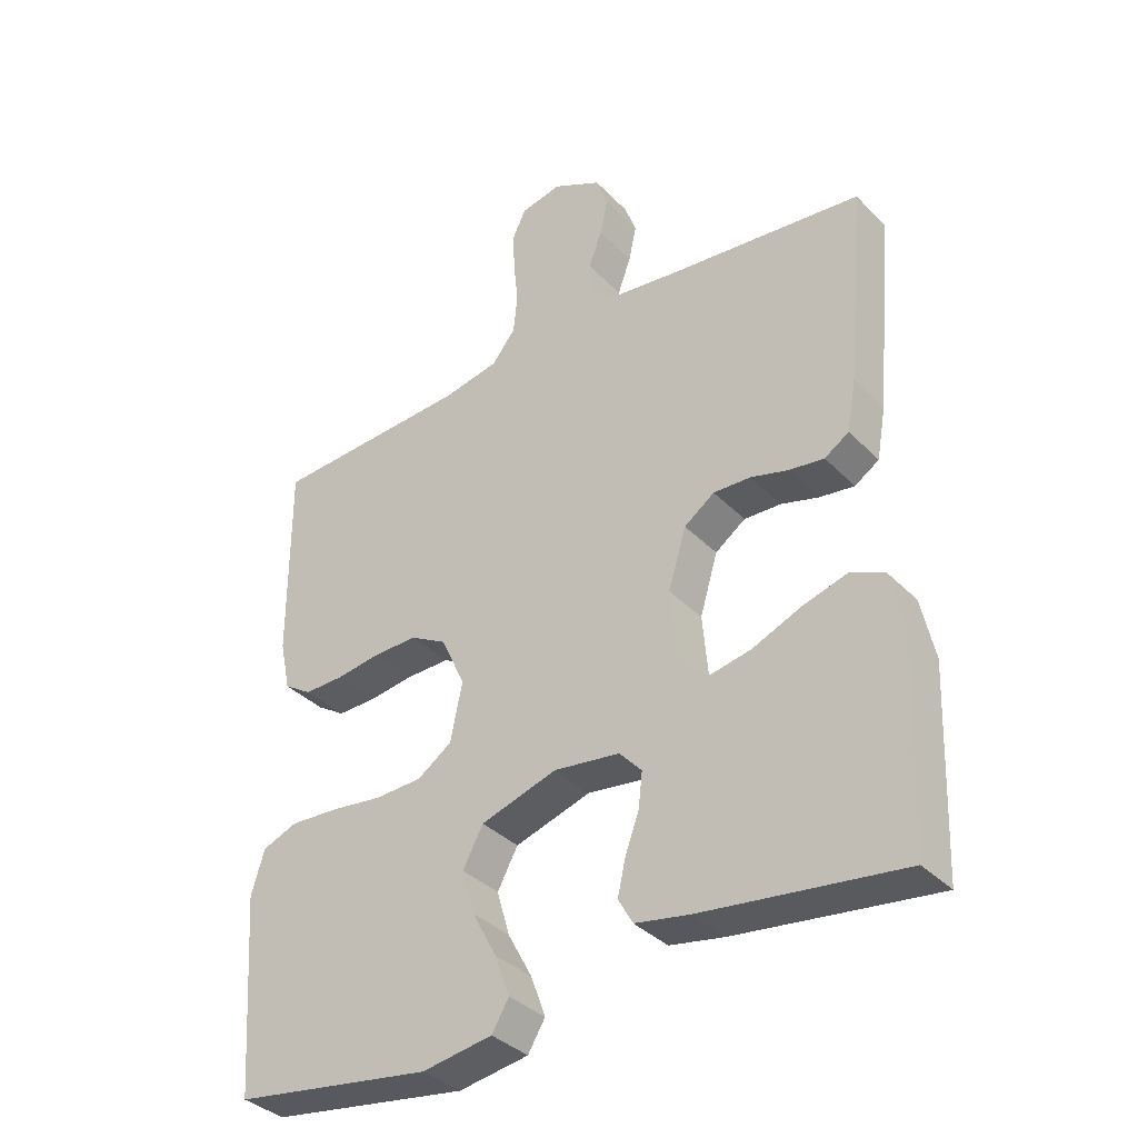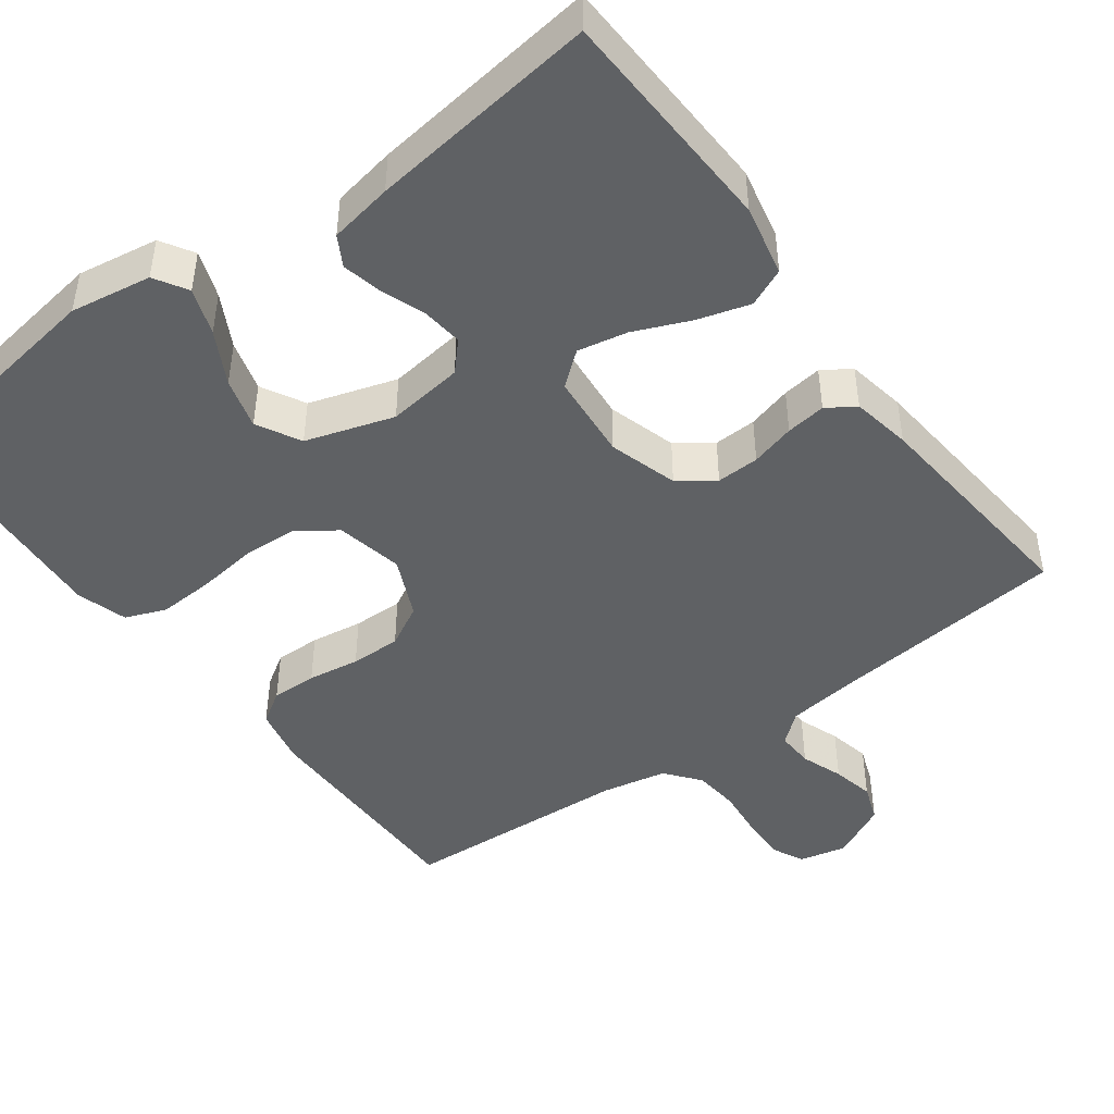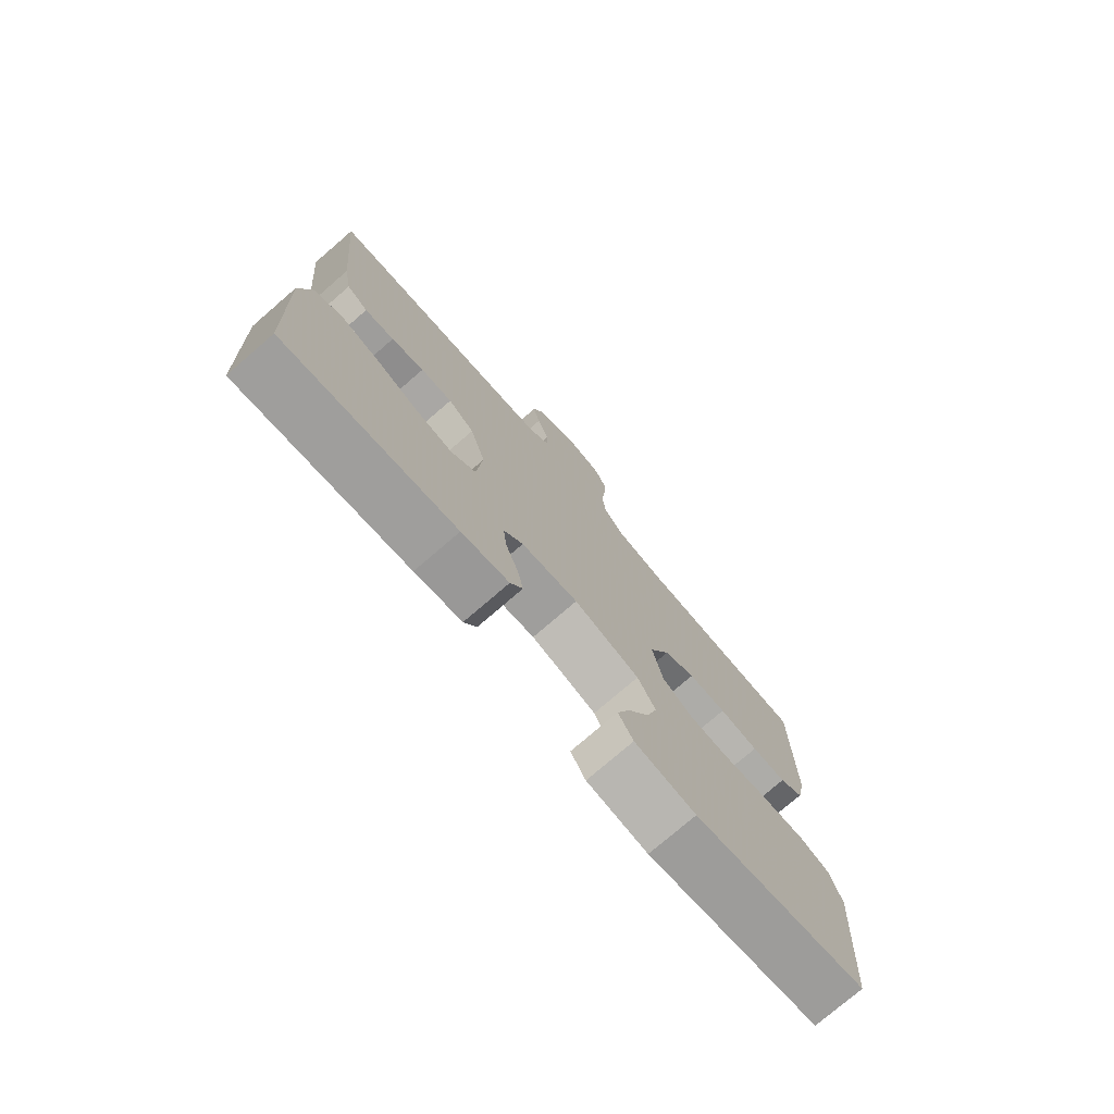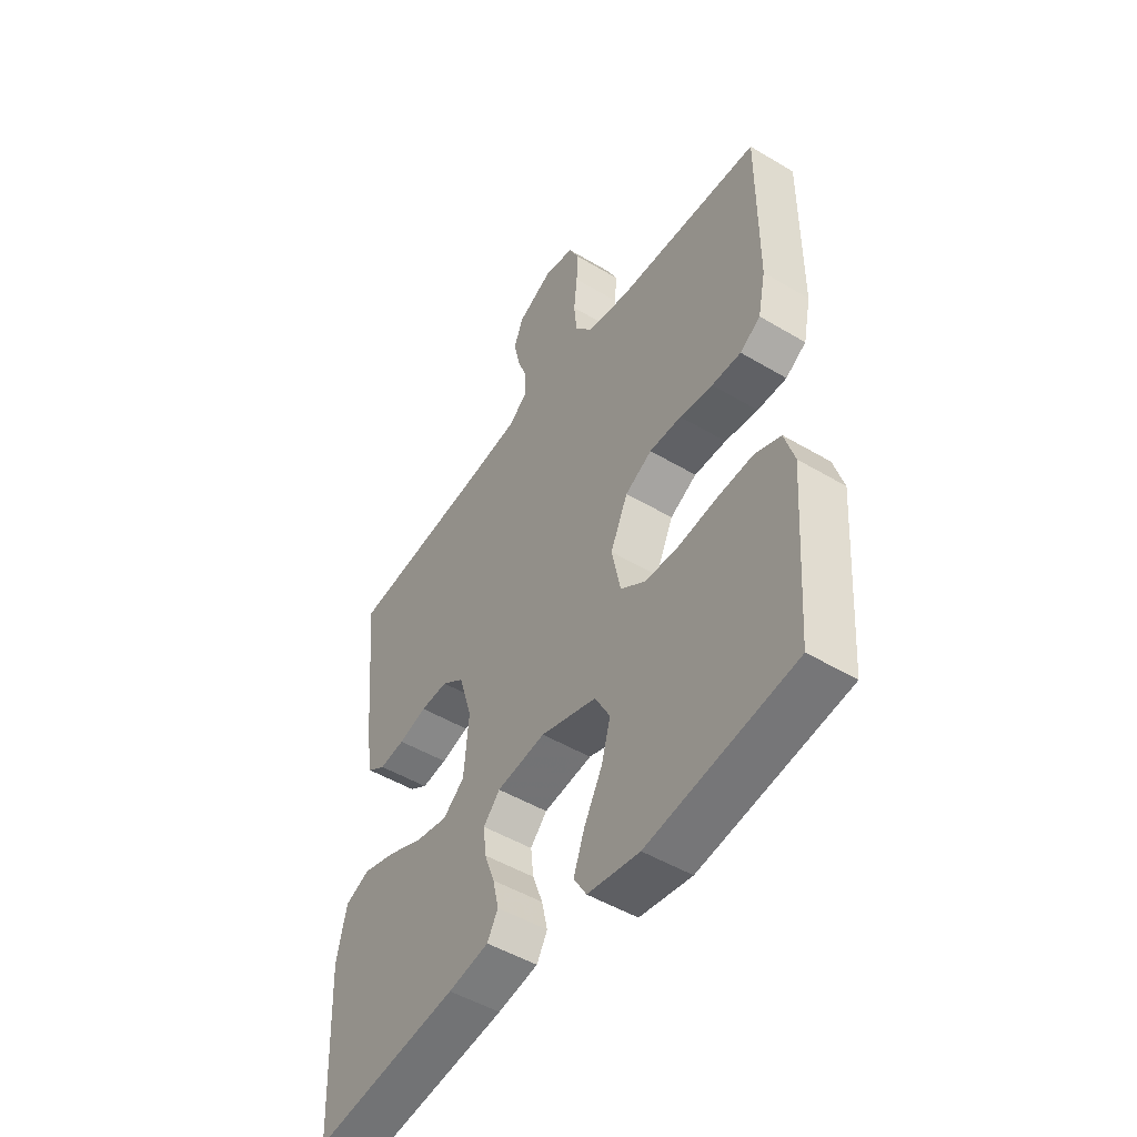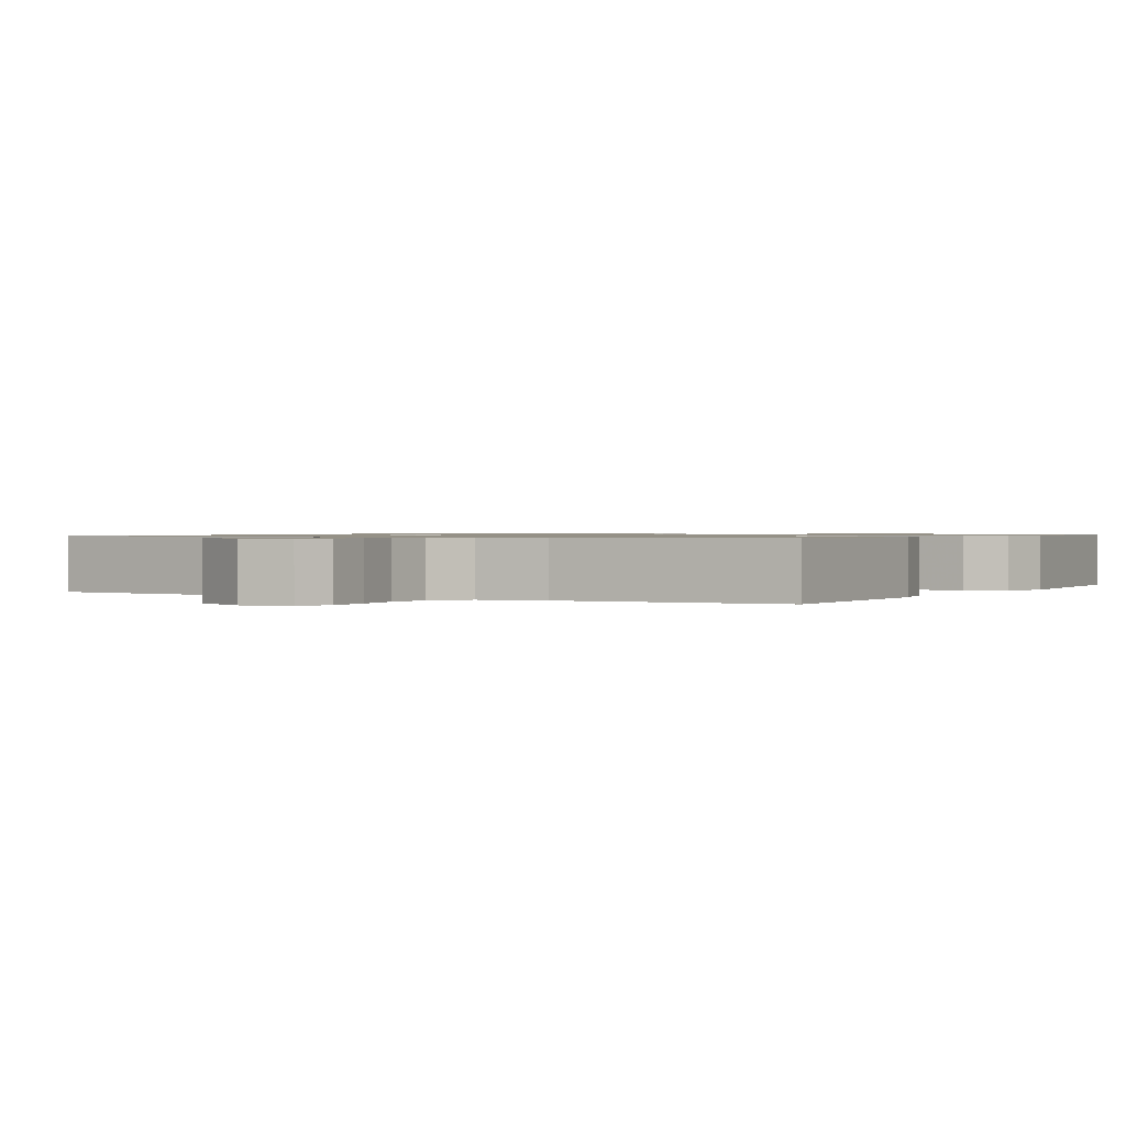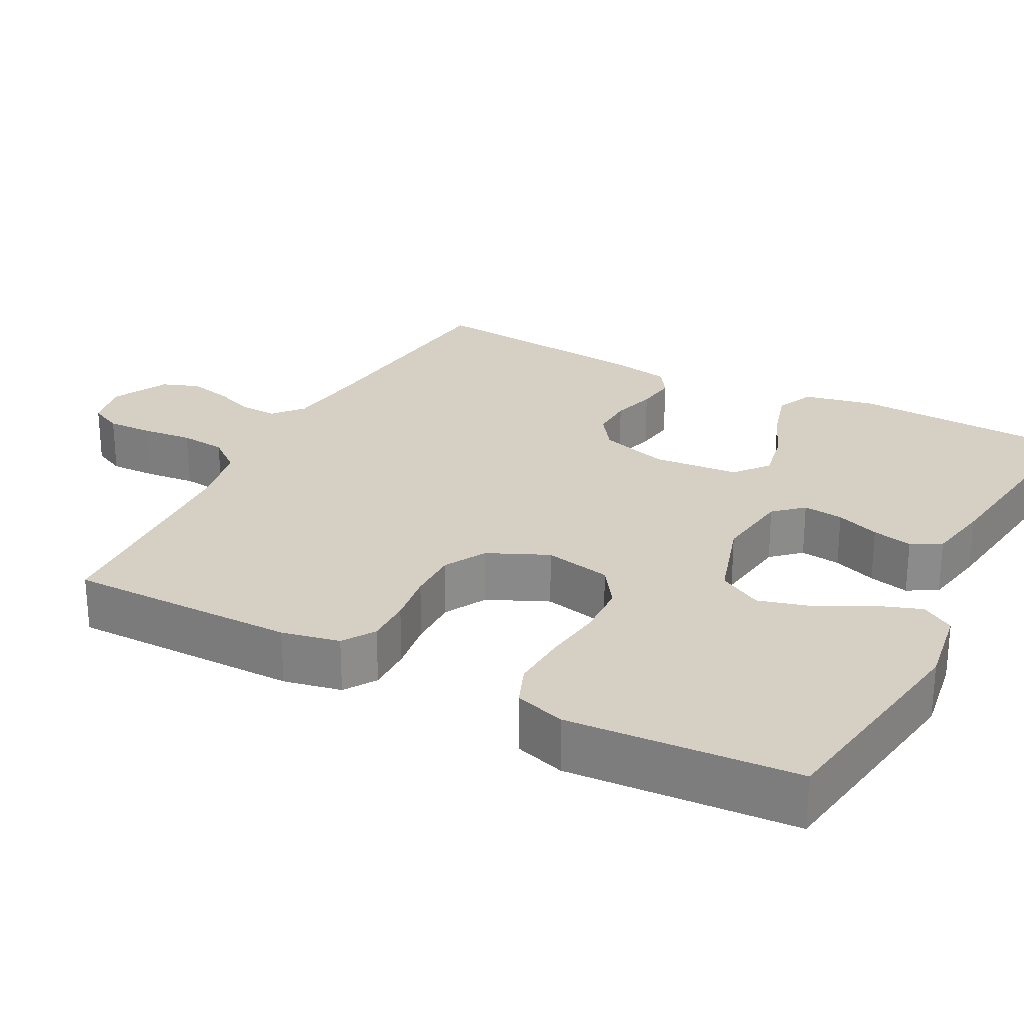
<metadata>
{"format":"obj","ext":"obj","renderer":"f3d","projection":"perspective","resolution":1024,"background":"white","views":[{"elev":-36.0,"azim":-142.4,"up":"+Z"},{"elev":-45.6,"azim":-143.6,"up":"+Y"},{"elev":-76.1,"azim":-49.2,"up":"+Z"},{"elev":-49.4,"azim":56.6,"up":"+Z"},{"elev":0.9,"azim":29.5,"up":"+Y"},{"elev":26.3,"azim":117.9,"up":"+Y"}]}
</metadata>
<code>
v -0.5 0.07 0.5
v -0.2 0.07 0.531
v -0.097 0.07 0.544
v -0.058 0.07 0.577
v -0.06 0.07 0.625
v -0.08 0.07 0.68
v -0.092 0.07 0.735
v -0.074 0.07 0.784
v 0 0.07 0.821
v 0.062 0.07 0.807
v 0.082 0.07 0.765
v 0.08 0.07 0.705
v 0.073 0.07 0.639
v 0.079 0.07 0.579
v 0.115 0.07 0.534
v 0.2 0.07 0.517
v 0.5 0.07 0.5
v 0.499 0.07 0.2
v 0.483 0.07 0.124
v 0.441 0.07 0.097
v 0.381 0.07 0.098
v 0.313 0.07 0.108
v 0.247 0.07 0.109
v 0.192 0.07 0.079
v 0.156 0.07 0
v 0.174 0.07 -0.088
v 0.226 0.07 -0.124
v 0.297 0.07 -0.127
v 0.375 0.07 -0.117
v 0.448 0.07 -0.113
v 0.501 0.07 -0.134
v 0.521 0.07 -0.2
v 0.5 0.07 -0.5
v 0.2 0.07 -0.545
v 0.094 0.07 -0.528
v 0.068 0.07 -0.485
v 0.09 0.07 -0.424
v 0.127 0.07 -0.355
v 0.146 0.07 -0.288
v 0.115 0.07 -0.231
v 0 0.07 -0.195
v -0.1 0.07 -0.208
v -0.134 0.07 -0.245
v -0.128 0.07 -0.298
v -0.107 0.07 -0.355
v -0.095 0.07 -0.408
v -0.117 0.07 -0.447
v -0.2 0.07 -0.462
v -0.5 0.07 -0.5
v -0.512 0.07 -0.2
v -0.492 0.07 -0.107
v -0.442 0.07 -0.085
v -0.374 0.07 -0.105
v -0.301 0.07 -0.136
v -0.236 0.07 -0.149
v -0.192 0.07 -0.113
v -0.182 0.07 0
v -0.209 0.07 0.09
v -0.255 0.07 0.123
v -0.311 0.07 0.121
v -0.369 0.07 0.105
v -0.421 0.07 0.098
v -0.458 0.07 0.122
v -0.472 0.07 0.2
v -0.5 0 0.5
v -0.2 0 0.531
v -0.097 0 0.544
v -0.058 0 0.577
v -0.06 0 0.625
v -0.08 0 0.68
v -0.092 0 0.735
v -0.074 0 0.784
v 0 0 0.821
v 0.062 0 0.807
v 0.082 0 0.765
v 0.08 0 0.705
v 0.073 0 0.639
v 0.079 0 0.579
v 0.115 0 0.534
v 0.2 0 0.517
v 0.5 0 0.5
v 0.499 0 0.2
v 0.483 0 0.124
v 0.441 0 0.097
v 0.381 0 0.098
v 0.313 0 0.108
v 0.247 0 0.109
v 0.192 0 0.079
v 0.156 0 0
v 0.174 0 -0.088
v 0.226 0 -0.124
v 0.297 0 -0.127
v 0.375 0 -0.117
v 0.448 0 -0.113
v 0.501 0 -0.134
v 0.521 0 -0.2
v 0.5 0 -0.5
v 0.2 0 -0.545
v 0.094 0 -0.528
v 0.068 0 -0.485
v 0.09 0 -0.424
v 0.127 0 -0.355
v 0.146 0 -0.288
v 0.115 0 -0.231
v 0 0 -0.195
v -0.1 0 -0.208
v -0.134 0 -0.245
v -0.128 0 -0.298
v -0.107 0 -0.355
v -0.095 0 -0.408
v -0.117 0 -0.447
v -0.2 0 -0.462
v -0.5 0 -0.5
v -0.512 0 -0.2
v -0.492 0 -0.107
v -0.442 0 -0.085
v -0.374 0 -0.105
v -0.301 0 -0.136
v -0.236 0 -0.149
v -0.192 0 -0.113
v -0.182 0 0
v -0.209 0 0.09
v -0.255 0 0.123
v -0.311 0 0.121
v -0.369 0 0.105
v -0.421 0 0.098
v -0.458 0 0.122
v -0.472 0 0.2
f 63 64 1 2
f 60 61 62 63
f 59 60 63 2
f 58 59 2 3
f 57 58 3 4
f 56 57 4
f 51 52 53 54
f 51 54 55
f 50 51 55
f 49 50 55
f 48 49 55 56
f 44 45 46 47
f 43 44 47 48
f 35 36 37 38
f 35 38 39
f 34 35 39
f 33 34 39
f 32 33 39 40
f 28 29 30 31
f 28 31 32 40
f 19 20 21 22
f 19 22 23
f 16 17 18 19
f 15 16 19 23
f 14 15 23 24
f 10 11 12 13
f 8 9 10 13
f 8 13 14
f 5 6 7 8
f 5 8 14 24
f 43 48 56 4
f 27 28 40 41
f 26 27 41 42
f 25 26 42
f 4 5 24 25
f 4 25 42
f 4 42 43
f 66 65 128 127
f 127 126 125 124
f 66 127 124 123
f 67 66 123 122
f 68 67 122 121
f 68 121 120
f 118 117 116 115
f 119 118 115
f 119 115 114
f 119 114 113
f 120 119 113 112
f 111 110 109 108
f 112 111 108 107
f 102 101 100 99
f 103 102 99
f 103 99 98
f 103 98 97
f 104 103 97 96
f 95 94 93 92
f 104 96 95 92
f 86 85 84 83
f 87 86 83
f 83 82 81 80
f 87 83 80 79
f 88 87 79 78
f 77 76 75 74
f 77 74 73 72
f 78 77 72
f 72 71 70 69
f 88 78 72 69
f 68 120 112 107
f 105 104 92 91
f 106 105 91 90
f 106 90 89
f 89 88 69 68
f 106 89 68
f 107 106 68
f 1 65 66 2
f 2 66 67 3
f 3 67 68 4
f 4 68 69 5
f 5 69 70 6
f 6 70 71 7
f 7 71 72 8
f 8 72 73 9
f 9 73 74 10
f 10 74 75 11
f 11 75 76 12
f 12 76 77 13
f 13 77 78 14
f 14 78 79 15
f 15 79 80 16
f 16 80 81 17
f 17 81 82 18
f 18 82 83 19
f 19 83 84 20
f 20 84 85 21
f 21 85 86 22
f 22 86 87 23
f 23 87 88 24
f 24 88 89 25
f 25 89 90 26
f 26 90 91 27
f 27 91 92 28
f 28 92 93 29
f 29 93 94 30
f 30 94 95 31
f 31 95 96 32
f 32 96 97 33
f 33 97 98 34
f 34 98 99 35
f 35 99 100 36
f 36 100 101 37
f 37 101 102 38
f 38 102 103 39
f 39 103 104 40
f 40 104 105 41
f 41 105 106 42
f 42 106 107 43
f 43 107 108 44
f 44 108 109 45
f 45 109 110 46
f 46 110 111 47
f 47 111 112 48
f 48 112 113 49
f 49 113 114 50
f 50 114 115 51
f 51 115 116 52
f 52 116 117 53
f 53 117 118 54
f 54 118 119 55
f 55 119 120 56
f 56 120 121 57
f 57 121 122 58
f 58 122 123 59
f 59 123 124 60
f 60 124 125 61
f 61 125 126 62
f 62 126 127 63
f 63 127 128 64
f 64 128 65 1

</code>
